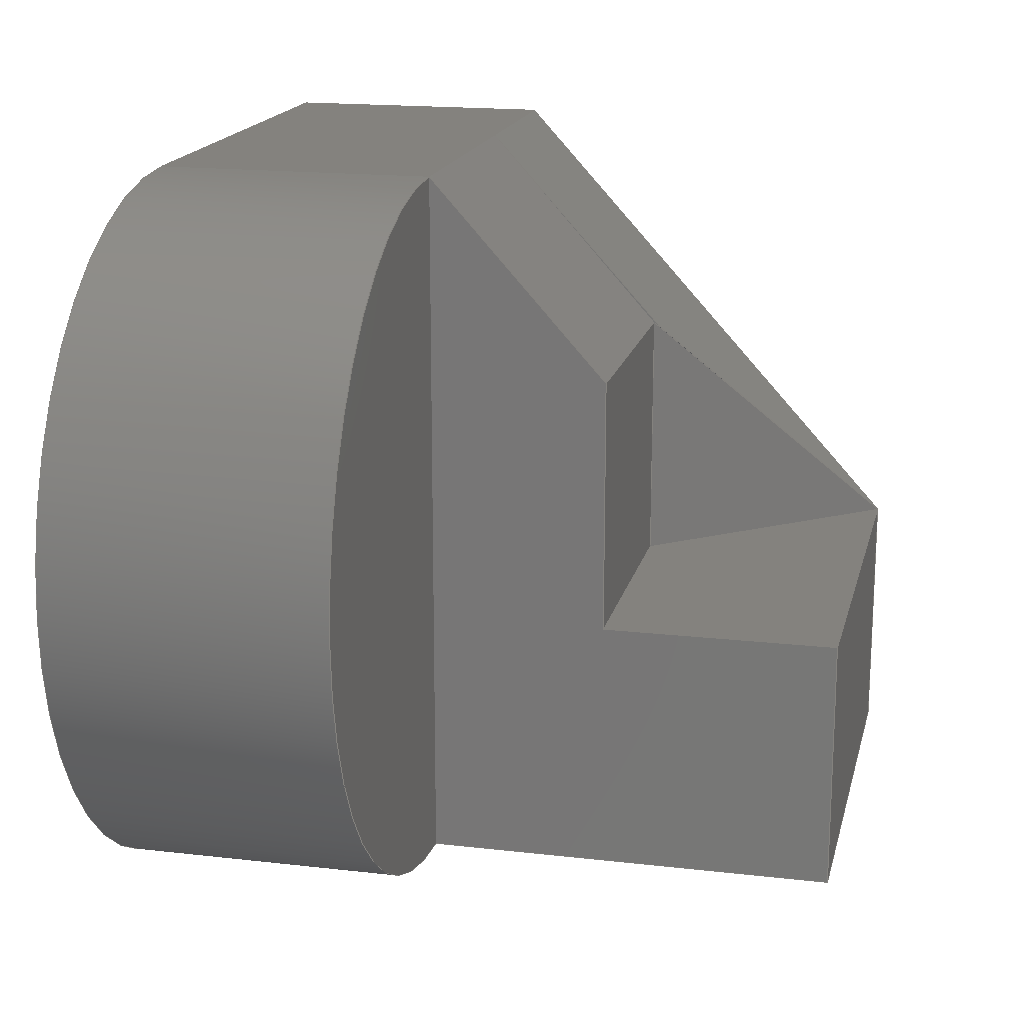
<metadata>
{"format":"step","ext":"step","renderer":"f3d","projection":"perspective","resolution":1024,"background":"white","views":[{"elev":17.4,"azim":103.0,"up":"+Z"}]}
</metadata>
<code>
ISO-10303-21;
DATA;
#1=MECHANICAL_DESIGN_GEOMETRIC_PRESENTATION_REPRESENTATION('',(#4),#440);
#2=SHAPE_REPRESENTATION_RELATIONSHIP('SRR','None',#447,#3);
#3=ADVANCED_BREP_SHAPE_REPRESENTATION('',(#5),#439);
#4=STYLED_ITEM('',(#456),#5);
#5=MANIFOLD_SOLID_BREP('Body1',#261);
#6=CIRCLE('',#286,1.8);
#7=CIRCLE('',#287,1.8);
#8=CYLINDRICAL_SURFACE('',#285,1.8);
#9=FACE_OUTER_BOUND('',#26,.T.);
#10=FACE_OUTER_BOUND('',#27,.T.);
#11=FACE_OUTER_BOUND('',#28,.T.);
#12=FACE_OUTER_BOUND('',#29,.T.);
#13=FACE_OUTER_BOUND('',#30,.T.);
#14=FACE_OUTER_BOUND('',#31,.T.);
#15=FACE_OUTER_BOUND('',#32,.T.);
#16=FACE_OUTER_BOUND('',#33,.T.);
#17=FACE_OUTER_BOUND('',#34,.T.);
#18=FACE_OUTER_BOUND('',#35,.T.);
#19=FACE_OUTER_BOUND('',#36,.T.);
#20=FACE_OUTER_BOUND('',#37,.T.);
#21=FACE_OUTER_BOUND('',#38,.T.);
#22=FACE_OUTER_BOUND('',#39,.T.);
#23=FACE_OUTER_BOUND('',#40,.T.);
#24=FACE_OUTER_BOUND('',#41,.T.);
#25=FACE_OUTER_BOUND('',#42,.T.);
#26=EDGE_LOOP('',(#160,#161,#162));
#27=EDGE_LOOP('',(#163,#164,#165));
#28=EDGE_LOOP('',(#166,#167,#168));
#29=EDGE_LOOP('',(#169,#170,#171));
#30=EDGE_LOOP('',(#172,#173,#174,#175));
#31=EDGE_LOOP('',(#176,#177,#178));
#32=EDGE_LOOP('',(#179,#180,#181,#182));
#33=EDGE_LOOP('',(#183,#184,#185,#186));
#34=EDGE_LOOP('',(#187,#188,#189,#190));
#35=EDGE_LOOP('',(#191,#192,#193,#194,#195,#196));
#36=EDGE_LOOP('',(#197,#198,#199,#200));
#37=EDGE_LOOP('',(#201,#202));
#38=EDGE_LOOP('',(#203,#204,#205,#206,#207,#208));
#39=EDGE_LOOP('',(#209,#210,#211,#212,#213));
#40=EDGE_LOOP('',(#214,#215,#216,#217,#218));
#41=EDGE_LOOP('',(#219,#220,#221,#222,#223));
#42=EDGE_LOOP('',(#224,#225,#226,#227));
#43=LINE('',#370,#75);
#44=LINE('',#372,#76);
#45=LINE('',#373,#77);
#46=LINE('',#377,#78);
#47=LINE('',#378,#79);
#48=LINE('',#379,#80);
#49=LINE('',#381,#81);
#50=LINE('',#384,#82);
#51=LINE('',#385,#83);
#52=LINE('',#388,#84);
#53=LINE('',#389,#85);
#54=LINE('',#392,#86);
#55=LINE('',#393,#87);
#56=LINE('',#397,#88);
#57=LINE('',#398,#89);
#58=LINE('',#399,#90);
#59=LINE('',#402,#91);
#60=LINE('',#403,#92);
#61=LINE('',#406,#93);
#62=LINE('',#407,#94);
#63=LINE('',#410,#95);
#64=LINE('',#412,#96);
#65=LINE('',#413,#97);
#66=LINE('',#419,#98);
#67=LINE('',#421,#99);
#68=LINE('',#423,#100);
#69=LINE('',#425,#101);
#70=LINE('',#428,#102);
#71=LINE('',#429,#103);
#72=LINE('',#432,#104);
#73=LINE('',#433,#105);
#74=LINE('',#435,#106);
#75=VECTOR('',#298,1);
#76=VECTOR('',#299,1);
#77=VECTOR('',#300,1);
#78=VECTOR('',#303,1);
#79=VECTOR('',#304,1);
#80=VECTOR('',#305,1);
#81=VECTOR('',#308,1);
#82=VECTOR('',#311,1);
#83=VECTOR('',#312,1);
#84=VECTOR('',#315,1);
#85=VECTOR('',#316,1);
#86=VECTOR('',#319,1);
#87=VECTOR('',#320,1);
#88=VECTOR('',#323,1);
#89=VECTOR('',#324,1);
#90=VECTOR('',#325,1);
#91=VECTOR('',#328,1);
#92=VECTOR('',#329,1);
#93=VECTOR('',#332,1);
#94=VECTOR('',#333,1);
#95=VECTOR('',#336,1);
#96=VECTOR('',#337,1);
#97=VECTOR('',#338,1);
#98=VECTOR('',#343,1);
#99=VECTOR('',#346,1);
#100=VECTOR('',#349,1);
#101=VECTOR('',#352,1);
#102=VECTOR('',#355,1);
#103=VECTOR('',#356,1);
#104=VECTOR('',#359,1);
#105=VECTOR('',#360,1);
#106=VECTOR('',#363,1);
#107=VERTEX_POINT('',#368);
#108=VERTEX_POINT('',#369);
#109=VERTEX_POINT('',#371);
#110=VERTEX_POINT('',#375);
#111=VERTEX_POINT('',#376);
#112=VERTEX_POINT('',#383);
#113=VERTEX_POINT('',#387);
#114=VERTEX_POINT('',#391);
#115=VERTEX_POINT('',#395);
#116=VERTEX_POINT('',#396);
#117=VERTEX_POINT('',#401);
#118=VERTEX_POINT('',#405);
#119=VERTEX_POINT('',#409);
#120=VERTEX_POINT('',#411);
#121=VERTEX_POINT('',#415);
#122=VERTEX_POINT('',#416);
#123=VERTEX_POINT('',#418);
#124=VERTEX_POINT('',#427);
#125=VERTEX_POINT('',#431);
#126=EDGE_CURVE('',#107,#108,#43,.T.);
#127=EDGE_CURVE('',#109,#107,#44,.T.);
#128=EDGE_CURVE('',#108,#109,#45,.T.);
#129=EDGE_CURVE('',#110,#111,#46,.T.);
#130=EDGE_CURVE('',#109,#110,#47,.T.);
#131=EDGE_CURVE('',#111,#109,#48,.T.);
#132=EDGE_CURVE('',#111,#107,#49,.T.);
#133=EDGE_CURVE('',#108,#112,#50,.T.);
#134=EDGE_CURVE('',#107,#112,#51,.T.);
#135=EDGE_CURVE('',#113,#109,#52,.T.);
#136=EDGE_CURVE('',#112,#113,#53,.T.);
#137=EDGE_CURVE('',#114,#111,#54,.T.);
#138=EDGE_CURVE('',#110,#114,#55,.T.);
#139=EDGE_CURVE('',#115,#116,#56,.T.);
#140=EDGE_CURVE('',#115,#107,#57,.T.);
#141=EDGE_CURVE('',#116,#112,#58,.T.);
#142=EDGE_CURVE('',#117,#115,#59,.T.);
#143=EDGE_CURVE('',#117,#111,#60,.T.);
#144=EDGE_CURVE('',#118,#117,#61,.T.);
#145=EDGE_CURVE('',#114,#118,#62,.T.);
#146=EDGE_CURVE('',#118,#119,#63,.T.);
#147=EDGE_CURVE('',#119,#120,#64,.T.);
#148=EDGE_CURVE('',#120,#109,#65,.T.);
#149=EDGE_CURVE('',#121,#122,#6,.T.);
#150=EDGE_CURVE('',#122,#123,#66,.T.);
#151=EDGE_CURVE('',#116,#123,#7,.T.);
#152=EDGE_CURVE('',#121,#116,#67,.T.);
#153=EDGE_CURVE('',#116,#123,#68,.T.);
#154=EDGE_CURVE('',#123,#119,#69,.T.);
#155=EDGE_CURVE('',#124,#113,#70,.T.);
#156=EDGE_CURVE('',#121,#124,#71,.T.);
#157=EDGE_CURVE('',#125,#120,#72,.T.);
#158=EDGE_CURVE('',#124,#125,#73,.T.);
#159=EDGE_CURVE('',#125,#122,#74,.T.);
#160=ORIENTED_EDGE('',*,*,#126,.F.);
#161=ORIENTED_EDGE('',*,*,#127,.F.);
#162=ORIENTED_EDGE('',*,*,#128,.F.);
#163=ORIENTED_EDGE('',*,*,#129,.F.);
#164=ORIENTED_EDGE('',*,*,#130,.F.);
#165=ORIENTED_EDGE('',*,*,#131,.F.);
#166=ORIENTED_EDGE('',*,*,#131,.T.);
#167=ORIENTED_EDGE('',*,*,#127,.T.);
#168=ORIENTED_EDGE('',*,*,#132,.F.);
#169=ORIENTED_EDGE('',*,*,#126,.T.);
#170=ORIENTED_EDGE('',*,*,#133,.T.);
#171=ORIENTED_EDGE('',*,*,#134,.F.);
#172=ORIENTED_EDGE('',*,*,#128,.T.);
#173=ORIENTED_EDGE('',*,*,#135,.F.);
#174=ORIENTED_EDGE('',*,*,#136,.F.);
#175=ORIENTED_EDGE('',*,*,#133,.F.);
#176=ORIENTED_EDGE('',*,*,#129,.T.);
#177=ORIENTED_EDGE('',*,*,#137,.F.);
#178=ORIENTED_EDGE('',*,*,#138,.F.);
#179=ORIENTED_EDGE('',*,*,#139,.F.);
#180=ORIENTED_EDGE('',*,*,#140,.T.);
#181=ORIENTED_EDGE('',*,*,#134,.T.);
#182=ORIENTED_EDGE('',*,*,#141,.F.);
#183=ORIENTED_EDGE('',*,*,#142,.F.);
#184=ORIENTED_EDGE('',*,*,#143,.T.);
#185=ORIENTED_EDGE('',*,*,#132,.T.);
#186=ORIENTED_EDGE('',*,*,#140,.F.);
#187=ORIENTED_EDGE('',*,*,#144,.F.);
#188=ORIENTED_EDGE('',*,*,#145,.F.);
#189=ORIENTED_EDGE('',*,*,#137,.T.);
#190=ORIENTED_EDGE('',*,*,#143,.F.);
#191=ORIENTED_EDGE('',*,*,#130,.T.);
#192=ORIENTED_EDGE('',*,*,#138,.T.);
#193=ORIENTED_EDGE('',*,*,#145,.T.);
#194=ORIENTED_EDGE('',*,*,#146,.T.);
#195=ORIENTED_EDGE('',*,*,#147,.T.);
#196=ORIENTED_EDGE('',*,*,#148,.T.);
#197=ORIENTED_EDGE('',*,*,#149,.T.);
#198=ORIENTED_EDGE('',*,*,#150,.T.);
#199=ORIENTED_EDGE('',*,*,#151,.F.);
#200=ORIENTED_EDGE('',*,*,#152,.F.);
#201=ORIENTED_EDGE('',*,*,#151,.T.);
#202=ORIENTED_EDGE('',*,*,#153,.F.);
#203=ORIENTED_EDGE('',*,*,#139,.T.);
#204=ORIENTED_EDGE('',*,*,#153,.T.);
#205=ORIENTED_EDGE('',*,*,#154,.T.);
#206=ORIENTED_EDGE('',*,*,#146,.F.);
#207=ORIENTED_EDGE('',*,*,#144,.T.);
#208=ORIENTED_EDGE('',*,*,#142,.T.);
#209=ORIENTED_EDGE('',*,*,#136,.T.);
#210=ORIENTED_EDGE('',*,*,#155,.F.);
#211=ORIENTED_EDGE('',*,*,#156,.F.);
#212=ORIENTED_EDGE('',*,*,#152,.T.);
#213=ORIENTED_EDGE('',*,*,#141,.T.);
#214=ORIENTED_EDGE('',*,*,#135,.T.);
#215=ORIENTED_EDGE('',*,*,#148,.F.);
#216=ORIENTED_EDGE('',*,*,#157,.F.);
#217=ORIENTED_EDGE('',*,*,#158,.F.);
#218=ORIENTED_EDGE('',*,*,#155,.T.);
#219=ORIENTED_EDGE('',*,*,#159,.F.);
#220=ORIENTED_EDGE('',*,*,#157,.T.);
#221=ORIENTED_EDGE('',*,*,#147,.F.);
#222=ORIENTED_EDGE('',*,*,#154,.F.);
#223=ORIENTED_EDGE('',*,*,#150,.F.);
#224=ORIENTED_EDGE('',*,*,#159,.T.);
#225=ORIENTED_EDGE('',*,*,#149,.F.);
#226=ORIENTED_EDGE('',*,*,#156,.T.);
#227=ORIENTED_EDGE('',*,*,#158,.T.);
#228=PLANE('',#275);
#229=PLANE('',#276);
#230=PLANE('',#277);
#231=PLANE('',#278);
#232=PLANE('',#279);
#233=PLANE('',#280);
#234=PLANE('',#281);
#235=PLANE('',#282);
#236=PLANE('',#283);
#237=PLANE('',#284);
#238=PLANE('',#288);
#239=PLANE('',#289);
#240=PLANE('',#290);
#241=PLANE('',#291);
#242=PLANE('',#292);
#243=PLANE('',#293);
#244=ADVANCED_FACE('',(#9),#228,.F.);
#245=ADVANCED_FACE('',(#10),#229,.F.);
#246=ADVANCED_FACE('',(#11),#230,.T.);
#247=ADVANCED_FACE('',(#12),#231,.F.);
#248=ADVANCED_FACE('',(#13),#232,.F.);
#249=ADVANCED_FACE('',(#14),#233,.F.);
#250=ADVANCED_FACE('',(#15),#234,.F.);
#251=ADVANCED_FACE('',(#16),#235,.F.);
#252=ADVANCED_FACE('',(#17),#236,.F.);
#253=ADVANCED_FACE('',(#18),#237,.T.);
#254=ADVANCED_FACE('',(#19),#8,.T.);
#255=ADVANCED_FACE('',(#20),#238,.T.);
#256=ADVANCED_FACE('',(#21),#239,.T.);
#257=ADVANCED_FACE('',(#22),#240,.T.);
#258=ADVANCED_FACE('',(#23),#241,.T.);
#259=ADVANCED_FACE('',(#24),#242,.T.);
#260=ADVANCED_FACE('',(#25),#243,.F.);
#261=CLOSED_SHELL('',(#244,#245,#246,#247,#248,#249,#250,#251,#252,#253,
#254,#255,#256,#257,#258,#259,#260));
#262=DERIVED_UNIT_ELEMENT(#264,1);
#263=DERIVED_UNIT_ELEMENT(#442,3);
#264=(
MASS_UNIT()
NAMED_UNIT(*)
SI_UNIT(.KILO.,.GRAM.)
);
#265=DERIVED_UNIT((#262,#263));
#266=MEASURE_REPRESENTATION_ITEM('density measure',
POSITIVE_RATIO_MEASURE(7850),#265);
#267=PROPERTY_DEFINITION_REPRESENTATION(#272,#269);
#268=PROPERTY_DEFINITION_REPRESENTATION(#273,#270);
#269=REPRESENTATION('material name',(#271),#439);
#270=REPRESENTATION('density',(#266),#439);
#271=DESCRIPTIVE_REPRESENTATION_ITEM('Steel','Steel');
#272=PROPERTY_DEFINITION('material property','material name',#449);
#273=PROPERTY_DEFINITION('material property','density of part',#449);
#274=AXIS2_PLACEMENT_3D('placement',#366,#294,#295);
#275=AXIS2_PLACEMENT_3D('',#367,#296,#297);
#276=AXIS2_PLACEMENT_3D('',#374,#301,#302);
#277=AXIS2_PLACEMENT_3D('',#380,#306,#307);
#278=AXIS2_PLACEMENT_3D('',#382,#309,#310);
#279=AXIS2_PLACEMENT_3D('',#386,#313,#314);
#280=AXIS2_PLACEMENT_3D('',#390,#317,#318);
#281=AXIS2_PLACEMENT_3D('',#394,#321,#322);
#282=AXIS2_PLACEMENT_3D('',#400,#326,#327);
#283=AXIS2_PLACEMENT_3D('',#404,#330,#331);
#284=AXIS2_PLACEMENT_3D('',#408,#334,#335);
#285=AXIS2_PLACEMENT_3D('',#414,#339,#340);
#286=AXIS2_PLACEMENT_3D('',#417,#341,#342);
#287=AXIS2_PLACEMENT_3D('',#420,#344,#345);
#288=AXIS2_PLACEMENT_3D('',#422,#347,#348);
#289=AXIS2_PLACEMENT_3D('',#424,#350,#351);
#290=AXIS2_PLACEMENT_3D('',#426,#353,#354);
#291=AXIS2_PLACEMENT_3D('',#430,#357,#358);
#292=AXIS2_PLACEMENT_3D('',#434,#361,#362);
#293=AXIS2_PLACEMENT_3D('',#436,#364,#365);
#294=DIRECTION('axis',(0,0,1));
#295=DIRECTION('refdir',(1,0,0));
#296=DIRECTION('center_axis',(-0.4093,0.4912,0.7689));
#297=DIRECTION('ref_axis',(0.4922,-0.5907,0.6394));
#298=DIRECTION('',(0,0.8427,-0.5384));
#299=DIRECTION('',(0.4922,-0.5907,0.6394));
#300=DIRECTION('',(-0.5002,0.584,-0.6393));
#301=DIRECTION('center_axis',(-0.0004316,0.000518,
-1));
#302=DIRECTION('ref_axis',(-0.6402,0.7682,0.0006743));
#303=DIRECTION('',(0,-1,-0.000518));
#304=DIRECTION('',(1,0,-0.0004316));
#305=DIRECTION('',(-0.6402,0.7682,0.0006743));
#306=DIRECTION('center_axis',(0.7682,0.6402,2.22e-16));
#307=DIRECTION('ref_axis',(0.524,-0.6288,-0.5744));
#308=DIRECTION('',(0,-3.416e-16,1));
#309=DIRECTION('center_axis',(-1,0,0));
#310=DIRECTION('ref_axis',(0,0,1));
#311=DIRECTION('',(0,-0.6744,0.7383));
#312=DIRECTION('',(0,-0.669,0.7433));
#313=DIRECTION('center_axis',(0,-0.7383,-0.6744));
#314=DIRECTION('ref_axis',(0,0.6744,-0.7383));
#315=DIRECTION('',(0,0.6744,-0.7383));
#316=DIRECTION('',(-1,0,0));
#317=DIRECTION('center_axis',(-1,0,0));
#318=DIRECTION('ref_axis',(0,0,1));
#319=DIRECTION('',(0,-1,-9.252e-17));
#320=DIRECTION('',(0,0,-1));
#321=DIRECTION('center_axis',(0,-0.7433,-0.669));
#322=DIRECTION('ref_axis',(0,-0.669,0.7433));
#323=DIRECTION('',(0,-0.669,0.7433));
#324=DIRECTION('',(-1,0,0));
#325=DIRECTION('',(-1,0,0));
#326=DIRECTION('center_axis',(0,-1,-3.416e-16));
#327=DIRECTION('ref_axis',(0,-3.416e-16,1));
#328=DIRECTION('',(0,-3.416e-16,1));
#329=DIRECTION('',(-1,0,0));
#330=DIRECTION('center_axis',(0,9.252e-17,-1));
#331=DIRECTION('ref_axis',(0,-1,-9.252e-17));
#332=DIRECTION('',(0,-1,-9.252e-17));
#333=DIRECTION('',(1,0,0));
#334=DIRECTION('center_axis',(0,1,0));
#335=DIRECTION('ref_axis',(0,0,1));
#336=DIRECTION('',(0,0,-1));
#337=DIRECTION('',(-1,0,0));
#338=DIRECTION('',(0,0,1));
#339=DIRECTION('center_axis',(0,1,0));
#340=DIRECTION('ref_axis',(0,0,1));
#341=DIRECTION('center_axis',(0,1,0));
#342=DIRECTION('ref_axis',(0,0,1));
#343=DIRECTION('',(0,1,0));
#344=DIRECTION('center_axis',(0,1,0));
#345=DIRECTION('ref_axis',(0,0,1));
#346=DIRECTION('',(0,1,0));
#347=DIRECTION('center_axis',(0,1,0));
#348=DIRECTION('ref_axis',(1,0,0));
#349=DIRECTION('',(0,0,-1));
#350=DIRECTION('center_axis',(1,0,0));
#351=DIRECTION('ref_axis',(0,0,-1));
#352=DIRECTION('',(0,1,0));
#353=DIRECTION('center_axis',(0,0,1));
#354=DIRECTION('ref_axis',(1,0,0));
#355=DIRECTION('',(0,1,0));
#356=DIRECTION('',(-1,0,0));
#357=DIRECTION('center_axis',(-1,0,0));
#358=DIRECTION('ref_axis',(0,0,1));
#359=DIRECTION('',(0,1,0));
#360=DIRECTION('',(0,0,-1));
#361=DIRECTION('center_axis',(0,0,-1));
#362=DIRECTION('ref_axis',(-1,0,0));
#363=DIRECTION('',(1,0,0));
#364=DIRECTION('center_axis',(0,1,0));
#365=DIRECTION('ref_axis',(1,0,0));
#366=CARTESIAN_POINT('',(0,0,0));
#367=CARTESIAN_POINT('Origin',(-1.2,3.5,-0.4989));
#368=CARTESIAN_POINT('',(-0.2,2.3,0.8));
#369=CARTESIAN_POINT('',(-0.2,2.332,0.7794));
#370=CARTESIAN_POINT('',(-0.2,3.108,0.2838));
#371=CARTESIAN_POINT('',(-1.2,3.5,-0.4989));
#372=CARTESIAN_POINT('',(-1.2,3.5,-0.4989));
#373=CARTESIAN_POINT('',(-0.5257,2.713,0.363));
#374=CARTESIAN_POINT('Origin',(-0.2,2.3,-0.5));
#375=CARTESIAN_POINT('',(-0.2,3.5,-0.4994));
#376=CARTESIAN_POINT('',(-0.2,2.3,-0.5));
#377=CARTESIAN_POINT('',(-0.2,2.375,-0.5));
#378=CARTESIAN_POINT('',(-0.1001,3.5,-0.4994));
#379=CARTESIAN_POINT('',(-0.2,2.3,-0.5));
#380=CARTESIAN_POINT('Origin',(-0.5408,2.709,-0.1451));
#381=CARTESIAN_POINT('',(-0.2,2.3,-0.5));
#382=CARTESIAN_POINT('Origin',(-0.2,2.45,0.65));
#383=CARTESIAN_POINT('',(-0.2,1.4,1.8));
#384=CARTESIAN_POINT('',(-0.2,1.925,1.225));
#385=CARTESIAN_POINT('',(-0.2,1.4,1.8));
#386=CARTESIAN_POINT('Origin',(-1.2,1.4,1.8));
#387=CARTESIAN_POINT('',(-1.2,1.4,1.8));
#388=CARTESIAN_POINT('',(-1.2,1.978,1.167));
#389=CARTESIAN_POINT('',(-1.2,1.4,1.8));
#390=CARTESIAN_POINT('Origin',(-0.2,2.45,0.65));
#391=CARTESIAN_POINT('',(-0.2,3.5,-0.5));
#392=CARTESIAN_POINT('',(-0.2,3.5,-0.5));
#393=CARTESIAN_POINT('',(-0.2,3.5,0.325));
#394=CARTESIAN_POINT('Origin',(1.2,2.3,0.8));
#395=CARTESIAN_POINT('',(1.2,2.3,0.8));
#396=CARTESIAN_POINT('',(1.2,1.4,1.8));
#397=CARTESIAN_POINT('',(1.2,1.537,1.648));
#398=CARTESIAN_POINT('',(1.2,2.3,0.8));
#399=CARTESIAN_POINT('',(0,1.4,1.8));
#400=CARTESIAN_POINT('Origin',(1.2,2.3,-0.5));
#401=CARTESIAN_POINT('',(1.2,2.3,-0.5));
#402=CARTESIAN_POINT('',(1.2,2.3,0.65));
#403=CARTESIAN_POINT('',(1.2,2.3,-0.5));
#404=CARTESIAN_POINT('Origin',(1.2,3.5,-0.5));
#405=CARTESIAN_POINT('',(1.2,3.5,-0.5));
#406=CARTESIAN_POINT('',(1.2,1.75,-0.5));
#407=CARTESIAN_POINT('',(0.6,3.5,-0.5));
#408=CARTESIAN_POINT('Origin',(0,3.5,0));
#409=CARTESIAN_POINT('',(1.2,3.5,-1.8));
#410=CARTESIAN_POINT('',(1.2,3.5,-1.8));
#411=CARTESIAN_POINT('',(-1.2,3.5,-1.8));
#412=CARTESIAN_POINT('',(-1.2,3.5,-1.8));
#413=CARTESIAN_POINT('',(-1.2,3.5,1.8));
#414=CARTESIAN_POINT('Origin',(1.2,0,0));
#415=CARTESIAN_POINT('',(1.2,0,1.8));
#416=CARTESIAN_POINT('',(1.2,0,-1.8));
#417=CARTESIAN_POINT('Origin',(1.2,0,0));
#418=CARTESIAN_POINT('',(1.2,1.4,-1.8));
#419=CARTESIAN_POINT('',(1.2,0,-1.8));
#420=CARTESIAN_POINT('Origin',(1.2,1.4,0));
#421=CARTESIAN_POINT('',(1.2,0,1.8));
#422=CARTESIAN_POINT('Origin',(2.1,1.4,0));
#423=CARTESIAN_POINT('',(1.2,1.4,0.9));
#424=CARTESIAN_POINT('Origin',(1.2,0,1.8));
#425=CARTESIAN_POINT('',(1.2,0,-1.8));
#426=CARTESIAN_POINT('Origin',(-1.2,0,1.8));
#427=CARTESIAN_POINT('',(-1.2,0,1.8));
#428=CARTESIAN_POINT('',(-1.2,0,1.8));
#429=CARTESIAN_POINT('',(1.2,0,1.8));
#430=CARTESIAN_POINT('Origin',(-1.2,0,-1.8));
#431=CARTESIAN_POINT('',(-1.2,0,-1.8));
#432=CARTESIAN_POINT('',(-1.2,0,-1.8));
#433=CARTESIAN_POINT('',(-1.2,0,1.8));
#434=CARTESIAN_POINT('Origin',(1.2,0,-1.8));
#435=CARTESIAN_POINT('',(-1.2,0,-1.8));
#436=CARTESIAN_POINT('Origin',(0,0,0));
#437=UNCERTAINTY_MEASURE_WITH_UNIT(LENGTH_MEASURE(0.001),#441,
'DISTANCE_ACCURACY_VALUE',
'Maximum model space distance between geometric entities at asserted c
onnectivities');
#438=UNCERTAINTY_MEASURE_WITH_UNIT(LENGTH_MEASURE(0.001),#441,
'DISTANCE_ACCURACY_VALUE',
'Maximum model space distance between geometric entities at asserted c
onnectivities');
#439=(
GEOMETRIC_REPRESENTATION_CONTEXT(3)
GLOBAL_UNCERTAINTY_ASSIGNED_CONTEXT((#437))
GLOBAL_UNIT_ASSIGNED_CONTEXT((#441,#443,#444))
REPRESENTATION_CONTEXT('','3D')
);
#440=(
GEOMETRIC_REPRESENTATION_CONTEXT(3)
GLOBAL_UNCERTAINTY_ASSIGNED_CONTEXT((#438))
GLOBAL_UNIT_ASSIGNED_CONTEXT((#441,#443,#444))
REPRESENTATION_CONTEXT('','3D')
);
#441=(
LENGTH_UNIT()
NAMED_UNIT(*)
SI_UNIT(.CENTI.,.METRE.)
);
#442=(
LENGTH_UNIT()
NAMED_UNIT(*)
SI_UNIT($,.METRE.)
);
#443=(
NAMED_UNIT(*)
PLANE_ANGLE_UNIT()
SI_UNIT($,.RADIAN.)
);
#444=(
NAMED_UNIT(*)
SI_UNIT($,.STERADIAN.)
SOLID_ANGLE_UNIT()
);
#445=SHAPE_DEFINITION_REPRESENTATION(#446,#447);
#446=PRODUCT_DEFINITION_SHAPE('',$,#449);
#447=SHAPE_REPRESENTATION('',(#274),#439);
#448=PRODUCT_DEFINITION_CONTEXT('part definition',#453,'design');
#449=PRODUCT_DEFINITION('Untitled','Untitled',#450,#448);
#450=PRODUCT_DEFINITION_FORMATION('',$,#455);
#451=PRODUCT_RELATED_PRODUCT_CATEGORY('Untitled','Untitled',(#455));
#452=APPLICATION_PROTOCOL_DEFINITION('international standard',
'automotive_design',2009,#453);
#453=APPLICATION_CONTEXT(
'Core Data for Automotive Mechanical Design Process');
#454=PRODUCT_CONTEXT('part definition',#453,'mechanical');
#455=PRODUCT('Untitled','Untitled',$,(#454));
#456=PRESENTATION_STYLE_ASSIGNMENT((#457));
#457=SURFACE_STYLE_USAGE(.BOTH.,#458);
#458=SURFACE_SIDE_STYLE('',(#459));
#459=SURFACE_STYLE_FILL_AREA(#460);
#460=FILL_AREA_STYLE('Steel - Satin',(#461));
#461=FILL_AREA_STYLE_COLOUR('Steel - Satin',#462);
#462=COLOUR_RGB('Steel - Satin',0.6275,0.6275,0.6275);
ENDSEC;
END-ISO-10303-21;

</code>
